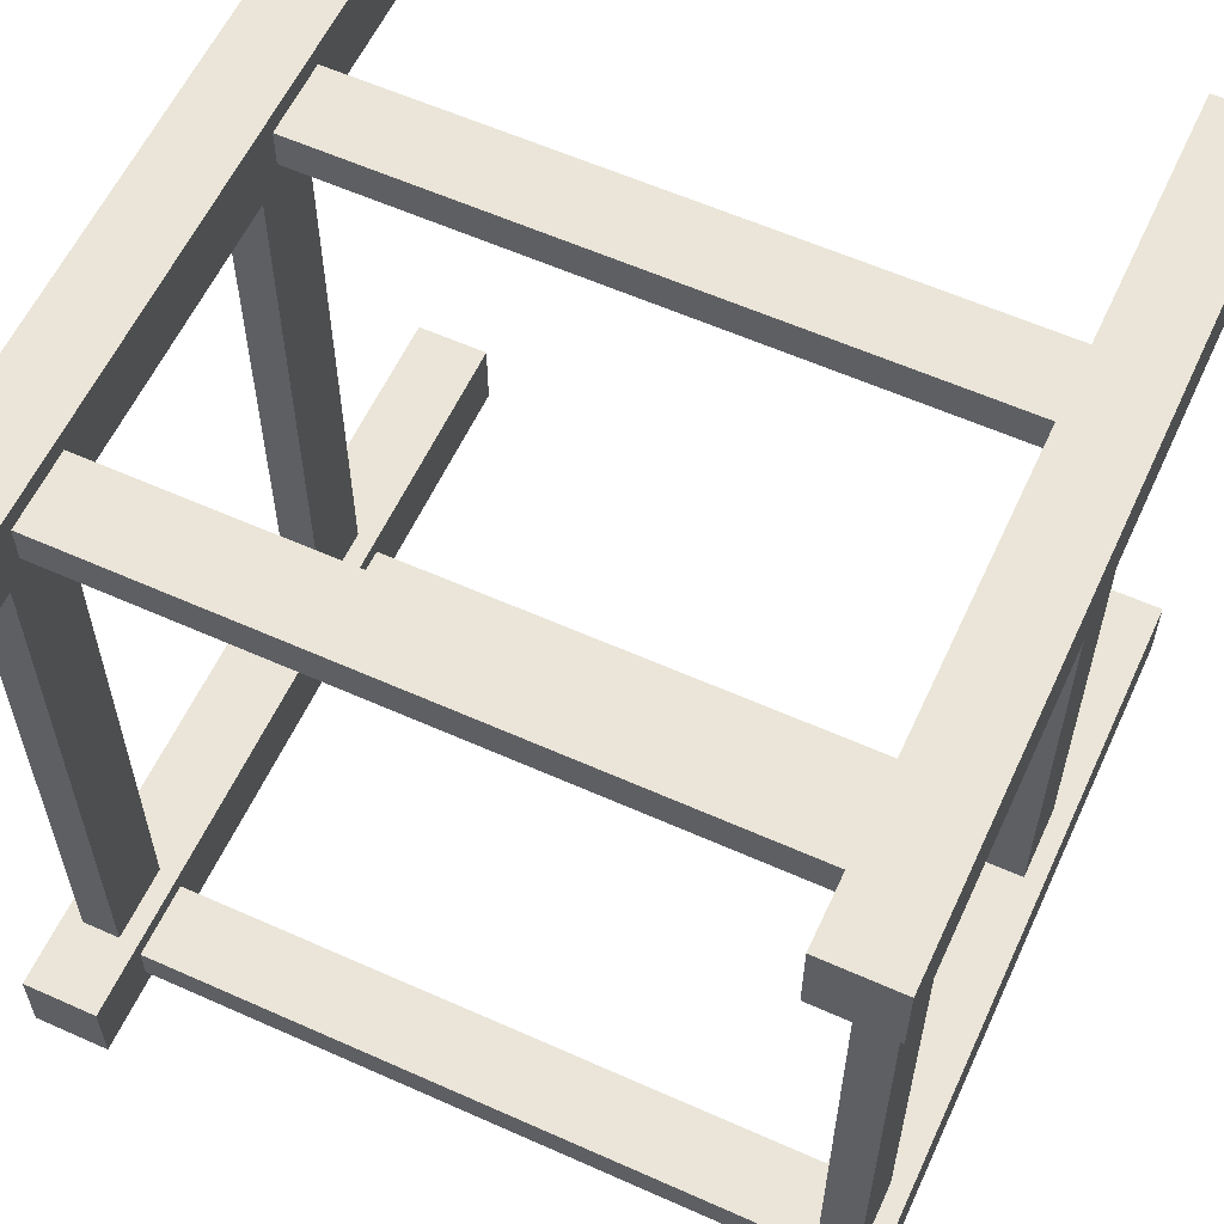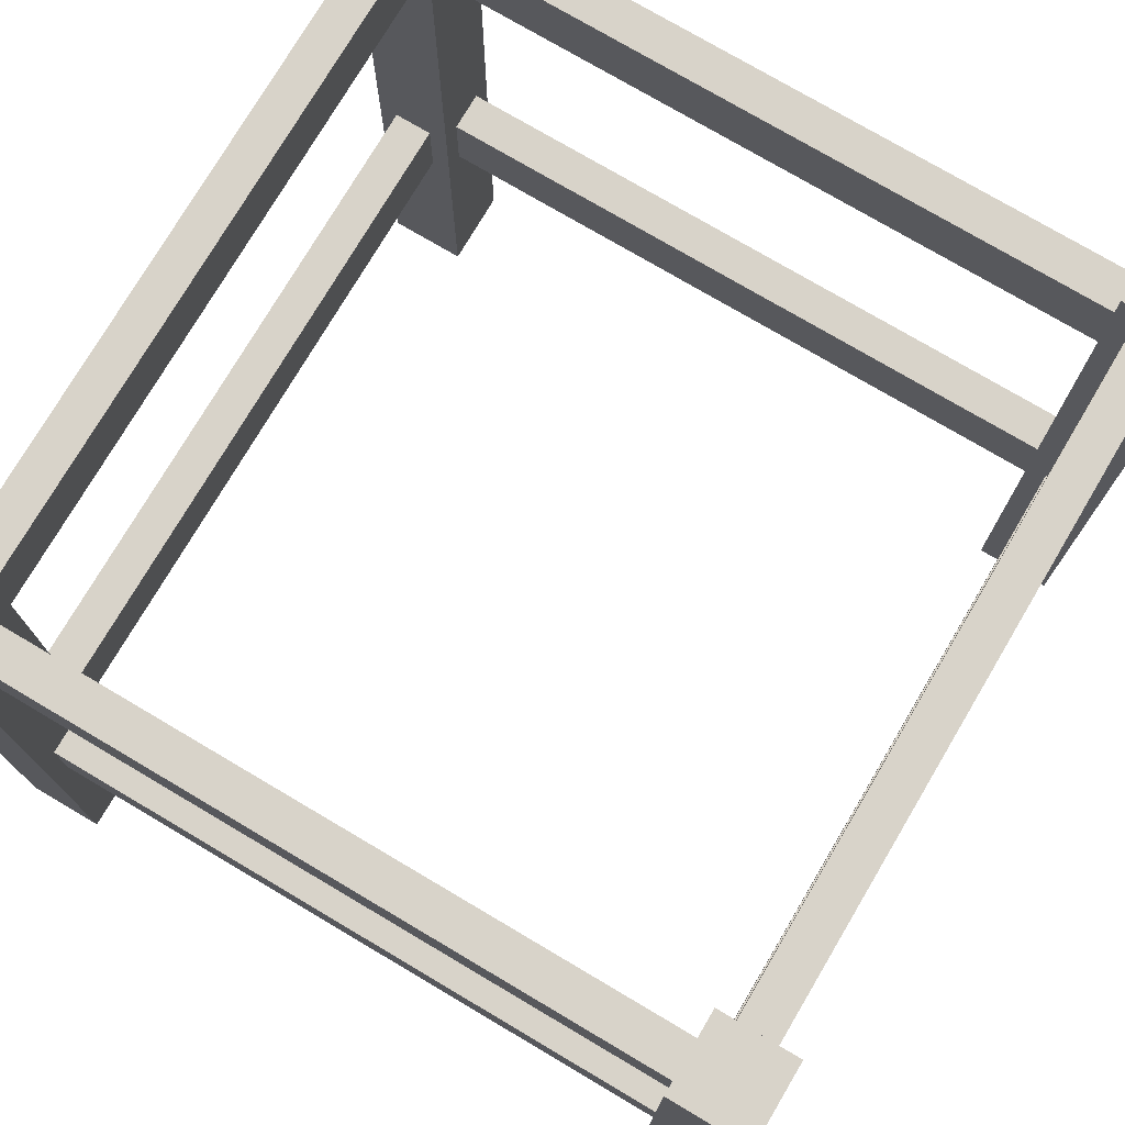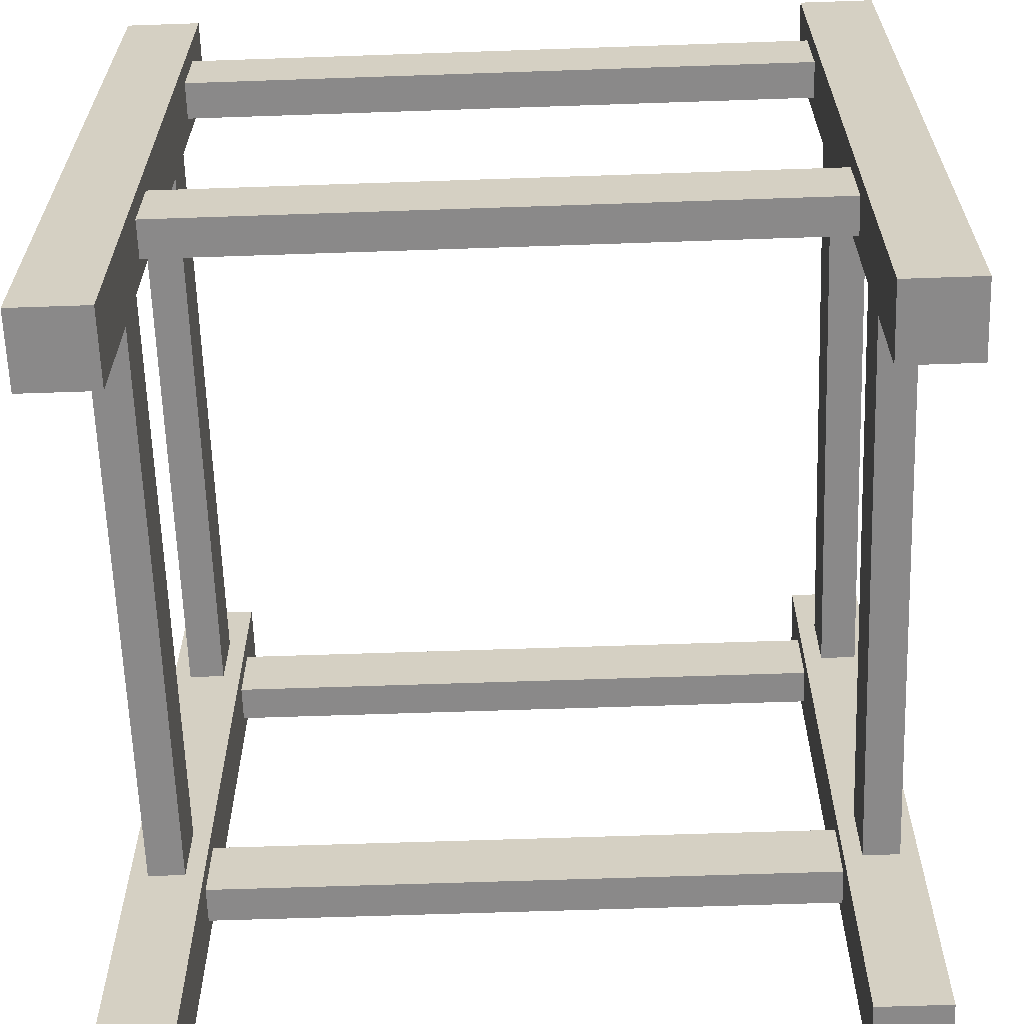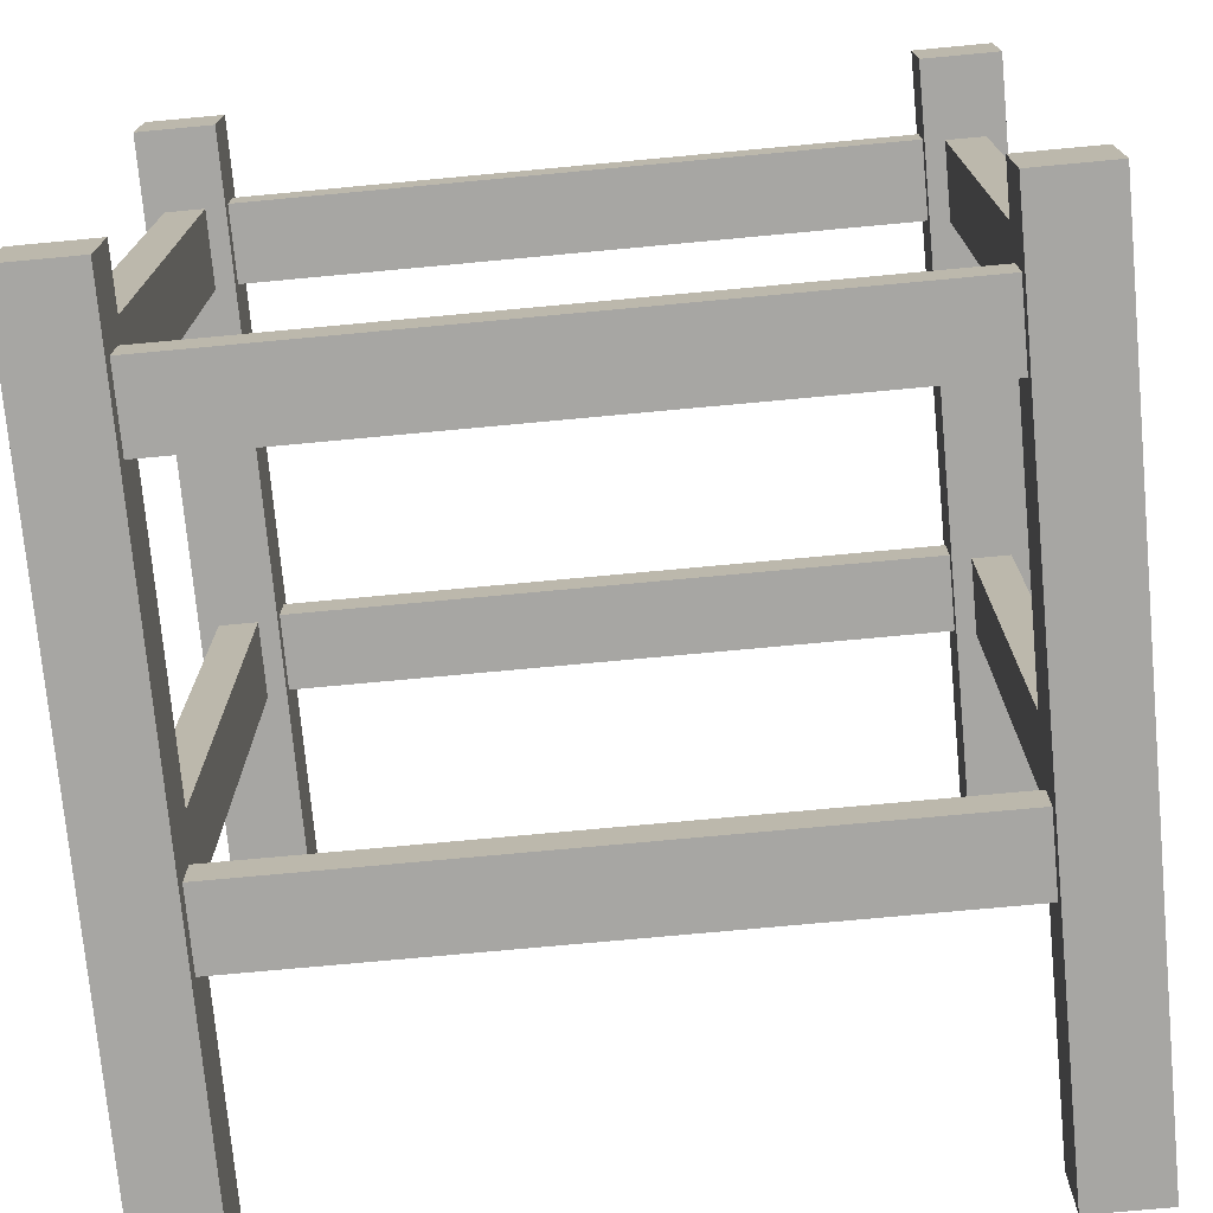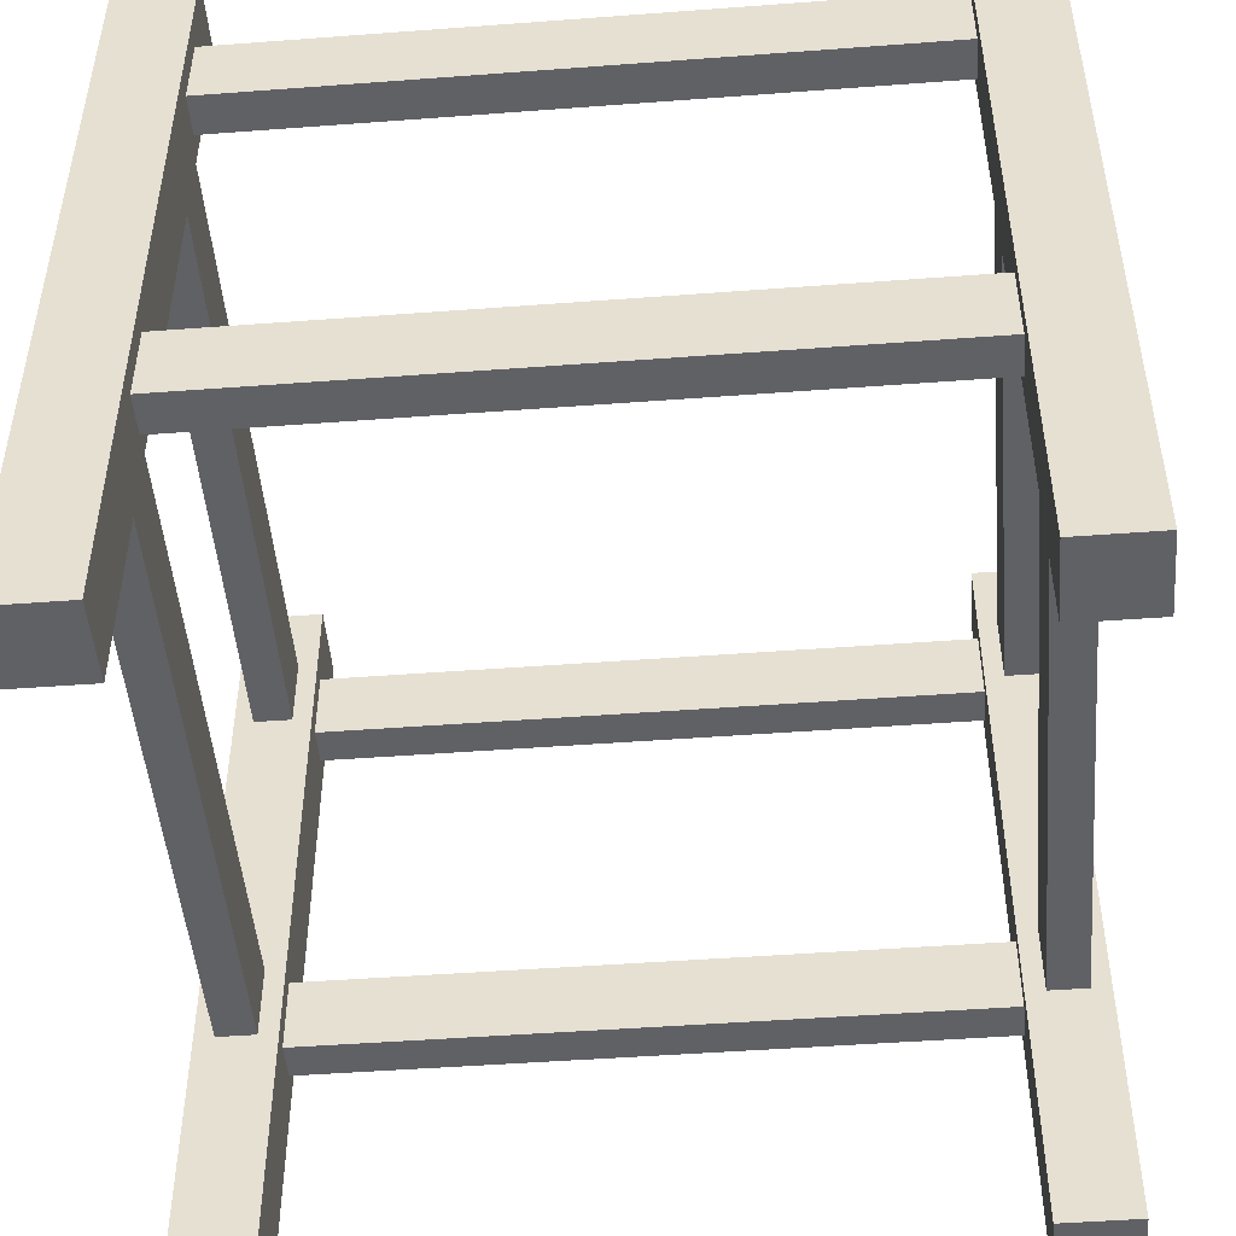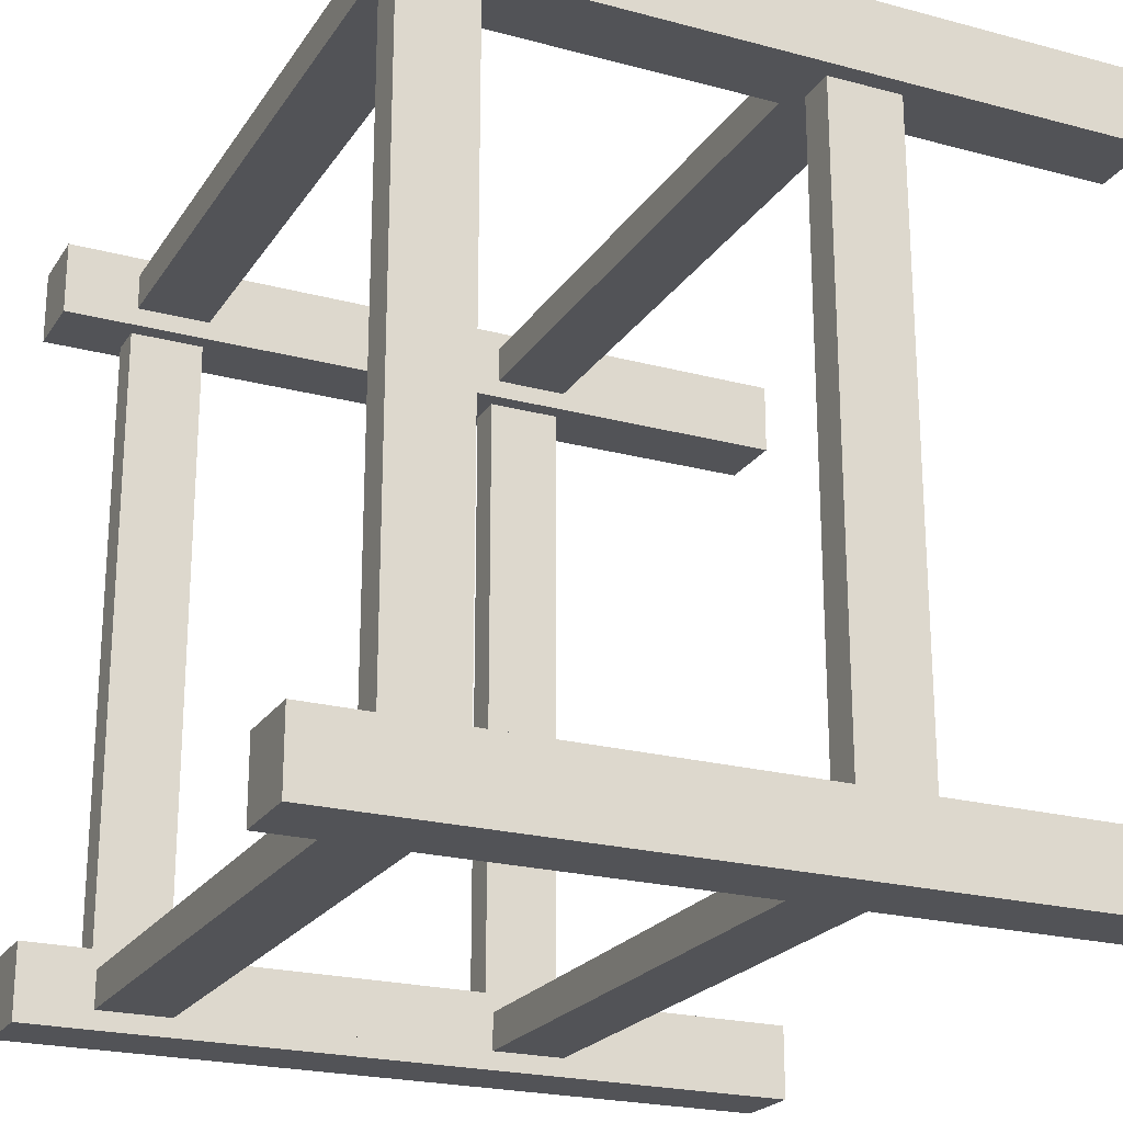
<metadata>
{"format":"obj","ext":"obj","renderer":"f3d","projection":"perspective","resolution":1024,"background":"white","views":[{"elev":59.2,"azim":-155.3,"up":"+Z"},{"elev":75.9,"azim":30.6,"up":"+Y"},{"elev":-63.3,"azim":-88.0,"up":"+Y"},{"elev":-74.2,"azim":-174.7,"up":"+Z"},{"elev":-48.4,"azim":94.8,"up":"+Y"},{"elev":-22.4,"azim":-114.8,"up":"+Z"}]}
</metadata>
<code>
g snow_woodStructure_high
v 0.4763 0.405 -0.405
v 0.4763 0.405 0.405
v 0.4288 0.405 -0.405
v 0.4288 0.405 0.405
v 0.405 0.405 -0.4763
v 0.405 0.405 -0.4288
v -0.405 0.405 -0.4763
v -0.405 0.405 -0.4288
v 0.405 0.405 0.4288
v 0.405 0.405 0.4763
v -0.405 0.405 0.4288
v -0.405 0.405 0.4763
v -0.4288 0.405 -0.405
v -0.4288 0.405 0.405
v -0.4763 0.405 -0.405
v -0.4763 0.405 0.405
v 0.405 0.905 -0.4763
v 0.405 0.905 -0.4288
v -0.405 0.905 -0.4763
v -0.405 0.905 -0.4288
v 0.4763 0.905 -0.405
v 0.4763 0.905 0.405
v 0.4288 0.905 -0.405
v 0.4288 0.905 0.405
v 0.405 0.905 0.4288
v 0.405 0.905 0.4763
v -0.405 0.905 0.4288
v -0.405 0.905 0.4763
v -0.405 1 -0.5
v -0.405 1 -0.405
v -0.5 1 -0.5
v -0.5 1 -0.405
v 0.5 1 -0.5
v 0.5 1 -0.405
v 0.405 1 -0.5
v 0.405 1 -0.405
v -0.405 1 0.405
v -0.405 1 0.5
v -0.5 1 0.405
v -0.5 1 0.5
v 0.5 1 0.405
v 0.5 1 0.5
v 0.405 1 0.405
v 0.405 1 0.5
v -0.4288 0.905 -0.405
v -0.4288 0.905 0.405
v -0.4763 0.905 -0.405
v -0.4763 0.905 0.405
v 0.4763 0.31 -0.405
v 0.4288 0.31 -0.405
v 0.4763 0.31 0.405
v 0.4288 0.31 0.405
v 0.405 0.31 -0.4288
v 0.405 0.31 -0.4763
v -0.405 0.31 -0.4288
v -0.405 0.31 -0.4763
v 0.405 0.31 0.4288
v -0.405 0.31 0.4288
v 0.405 0.31 0.4763
v -0.405 0.31 0.4763
v -0.4763 0.31 -0.405
v -0.4763 0.31 0.405
v -0.4288 0.31 -0.405
v -0.4288 0.31 0.405
v -0.405 0 -0.5
v -0.405 0.81 -0.4288
v -0.405 0 -0.405
v -0.405 0.81 -0.4763
v -0.5 0 -0.5
v -0.5 0 -0.405
v -0.4288 0.81 -0.405
v -0.4763 0.81 -0.405
v -0.405 0 0.405
v -0.405 0.81 0.4763
v -0.405 0 0.5
v -0.405 0.81 0.4288
v 0.5 0 0.5
v 0.405 0 0.5
v 0.405 0 0.405
v 0.405 0.81 0.4763
v 0.405 0.81 0.4288
v 0.5 0 0.405
v 0.4288 0.81 0.405
v 0.4763 0.81 0.405
v 0.405 0 -0.405
v 0.5 0 -0.405
v 0.4763 0.81 -0.405
v 0.4288 0.81 -0.405
v 0.405 0 -0.5
v 0.5 0 -0.5
v 0.405 0.81 -0.4288
v 0.405 0.81 -0.4763
v -0.4288 0.81 0.405
v -0.4763 0.81 0.405
v -0.5 0 0.5
v -0.5 0 0.405
f 3 2 1
f 2 3 4
f 7 6 5
f 6 7 8
f 11 10 9
f 10 11 12
f 15 14 13
f 14 15 16
f 19 18 17
f 18 19 20
f 23 22 21
f 22 23 24
f 27 26 25
f 26 27 28
f 31 30 29
f 30 31 32
f 35 34 33
f 34 35 36
f 39 38 37
f 38 39 40
f 43 42 41
f 42 43 44
f 47 46 45
f 46 47 48
f 51 50 49
f 50 51 52
f 52 3 50
f 3 52 4
f 1 51 49
f 51 1 2
f 55 54 53
f 54 55 56
f 56 5 54
f 5 56 7
f 6 55 53
f 55 6 8
f 58 9 57
f 9 58 11
f 10 60 59
f 60 10 12
f 60 57 59
f 57 60 58
f 62 15 61
f 15 62 16
f 13 64 63
f 64 13 14
f 64 61 63
f 61 64 62
f 29 19 65
f 19 29 30
f 19 30 20
f 20 30 66
f 66 30 8
f 8 30 55
f 56 65 19
f 65 56 67
f 67 56 55
f 67 55 30
f 56 19 68
f 56 68 7
f 66 7 68
f 7 66 8
f 31 65 69
f 65 31 29
f 70 31 69
f 31 70 32
f 67 63 70
f 63 67 30
f 63 30 13
f 13 30 15
f 15 30 71
f 71 30 45
f 45 30 47
f 61 70 63
f 70 61 32
f 32 61 15
f 32 47 30
f 32 15 72
f 72 15 71
f 32 72 47
f 37 27 73
f 27 37 38
f 27 38 28
f 28 38 74
f 74 38 12
f 12 38 60
f 58 73 27
f 73 58 75
f 75 58 60
f 75 60 38
f 58 27 76
f 58 76 11
f 74 11 76
f 11 74 12
f 42 78 77
f 78 42 44
f 79 57 43
f 57 79 78
f 57 78 59
f 59 78 10
f 10 78 80
f 80 78 26
f 25 43 57
f 43 25 44
f 44 25 26
f 44 26 78
f 25 57 9
f 25 9 81
f 10 81 9
f 81 10 80
f 79 52 82
f 52 79 43
f 52 43 4
f 4 43 2
f 2 43 83
f 83 43 24
f 24 43 22
f 51 82 52
f 82 51 41
f 41 51 2
f 41 22 43
f 41 2 84
f 84 2 83
f 41 84 22
f 42 82 41
f 82 42 77
f 86 49 85
f 49 86 34
f 49 34 1
f 1 34 3
f 3 34 87
f 87 34 21
f 21 34 23
f 50 85 49
f 85 50 36
f 36 50 3
f 36 23 34
f 36 3 88
f 88 3 87
f 36 88 23
f 35 90 89
f 90 35 33
f 33 86 90
f 86 33 34
f 89 54 35
f 54 89 85
f 54 85 53
f 53 85 6
f 6 85 91
f 91 85 18
f 17 35 54
f 35 17 36
f 36 17 18
f 36 18 85
f 17 54 5
f 17 5 92
f 6 92 5
f 92 6 91
f 66 92 91
f 92 66 68
f 74 81 80
f 81 74 76
f 84 88 87
f 88 84 83
f 93 72 71
f 72 93 94
f 21 84 87
f 84 21 22
f 45 93 71
f 93 45 46
f 83 23 88
f 23 83 24
f 76 25 81
f 25 76 27
f 68 17 92
f 17 68 19
f 26 74 80
f 74 26 28
f 18 66 91
f 66 18 20
f 94 47 72
f 47 94 48
f 38 95 75
f 95 38 40
f 95 39 96
f 39 95 40
f 96 62 73
f 62 96 39
f 62 39 16
f 16 39 14
f 14 39 94
f 94 39 48
f 48 39 46
f 64 73 62
f 73 64 37
f 37 64 14
f 37 46 39
f 37 14 93
f 93 14 94
f 37 93 46
f 70 65 67
f 65 70 69
f 95 73 75
f 73 95 96
f 78 82 77
f 82 78 79
f 85 90 86
f 90 85 89

</code>
